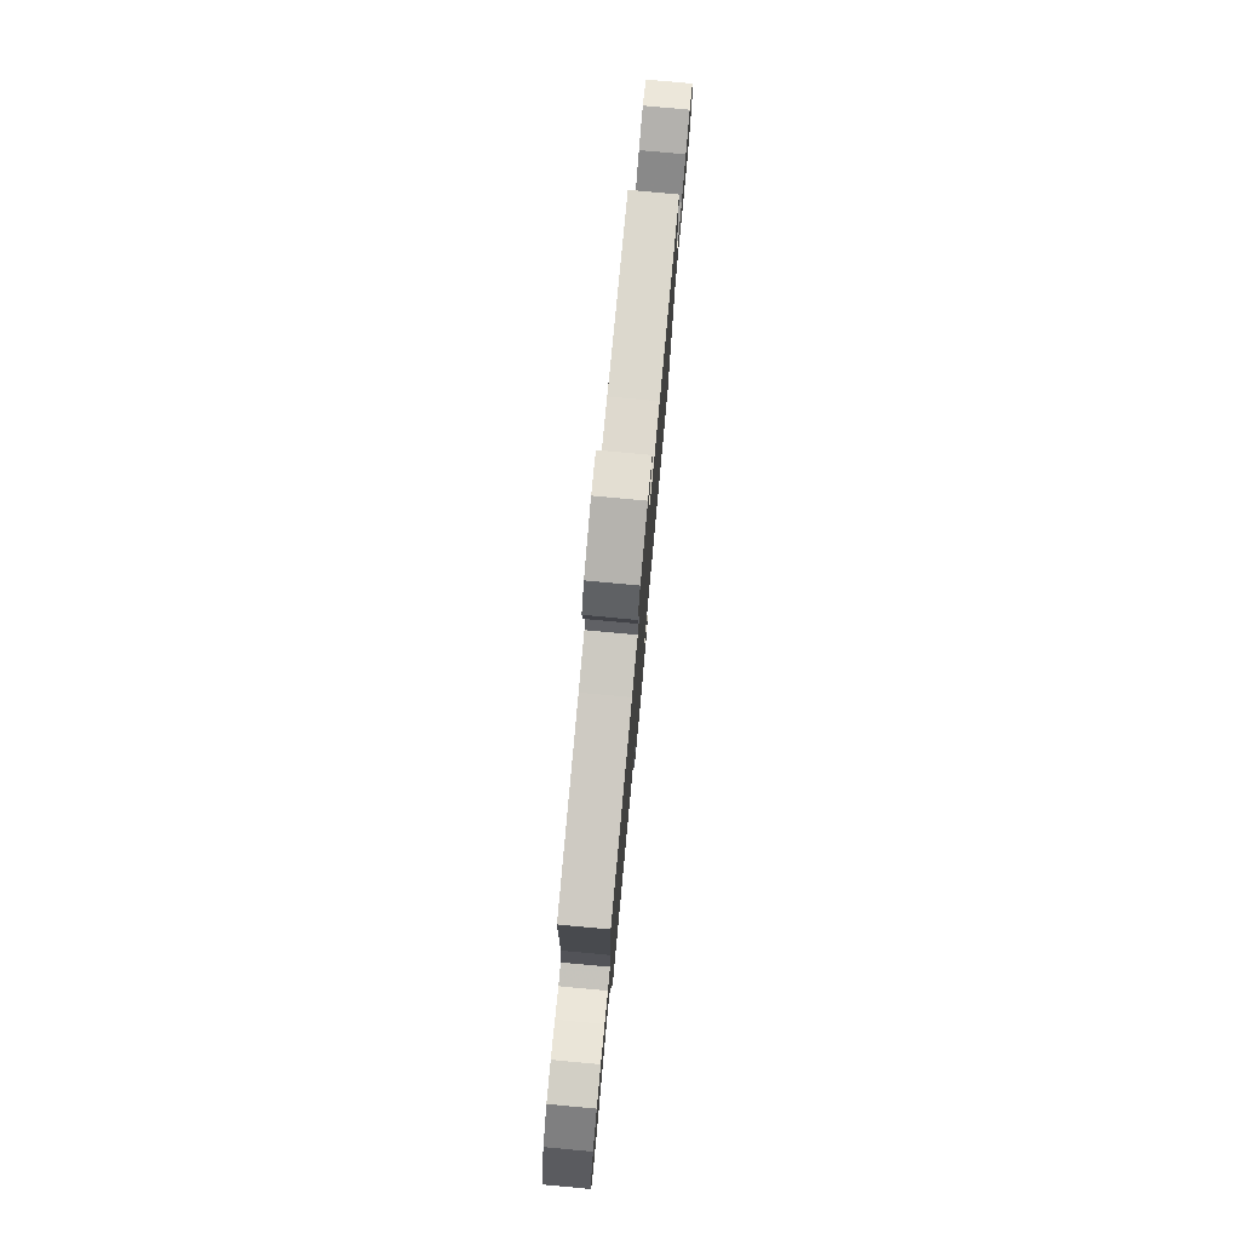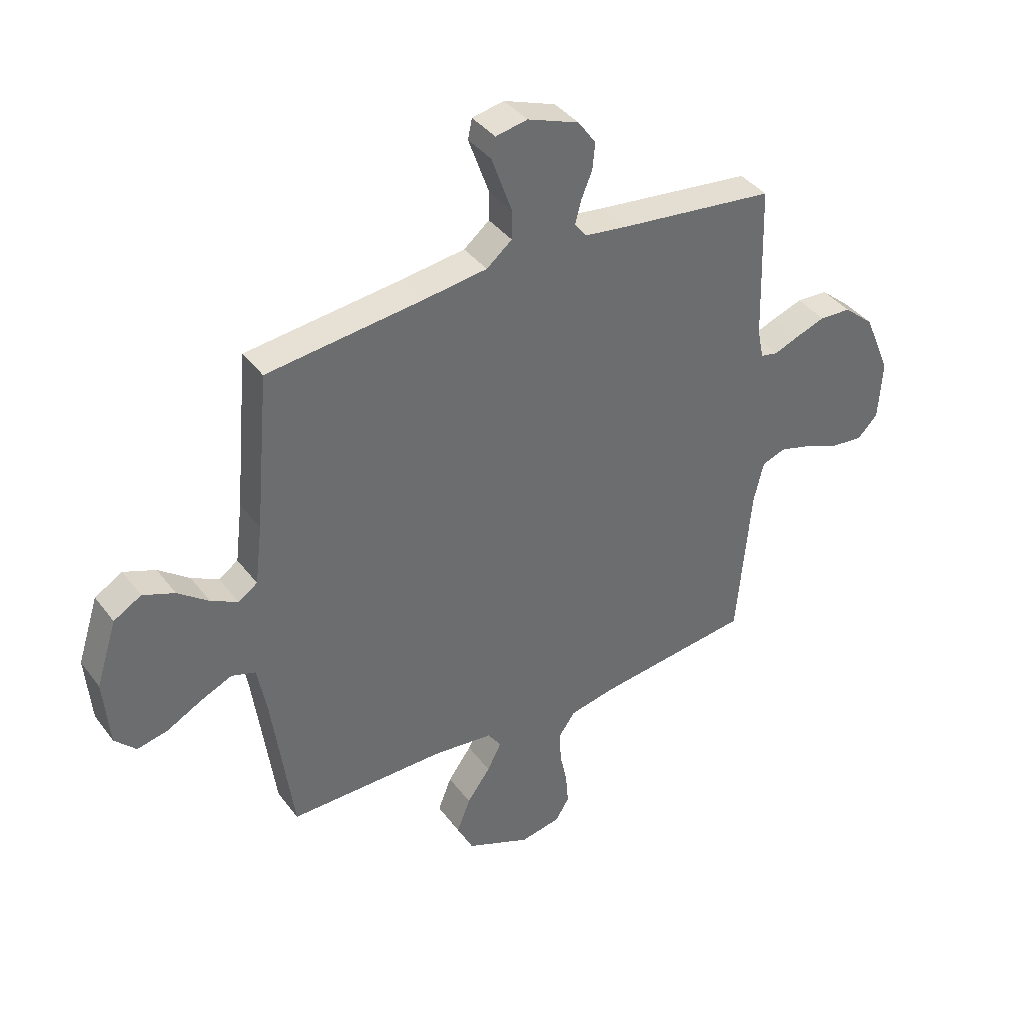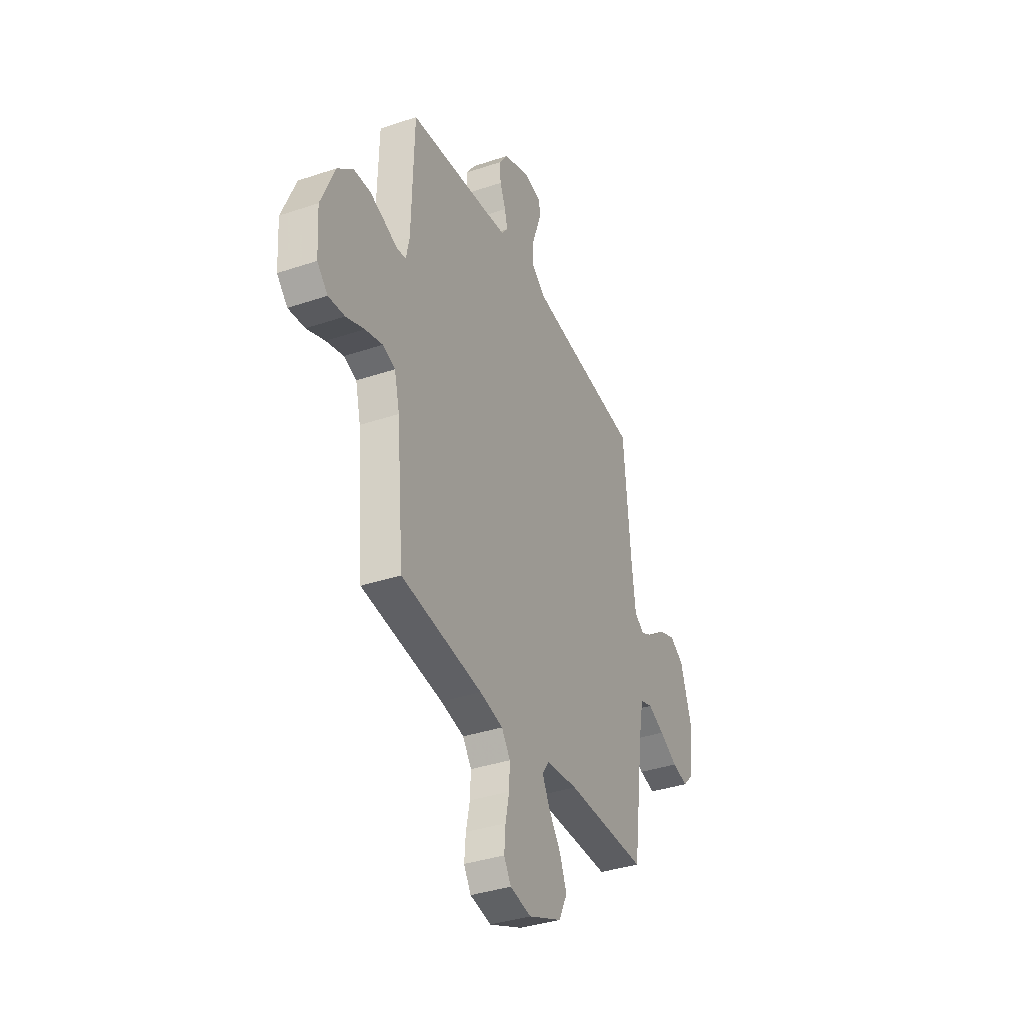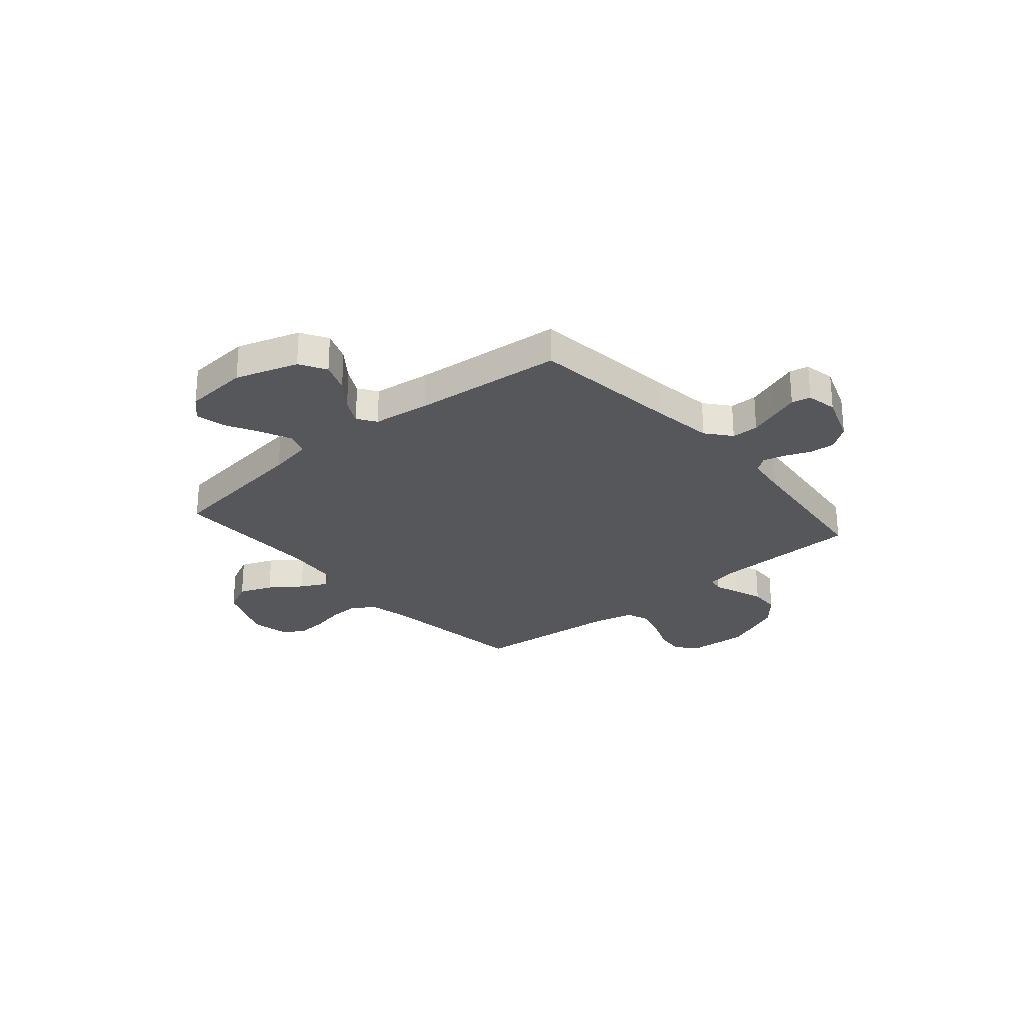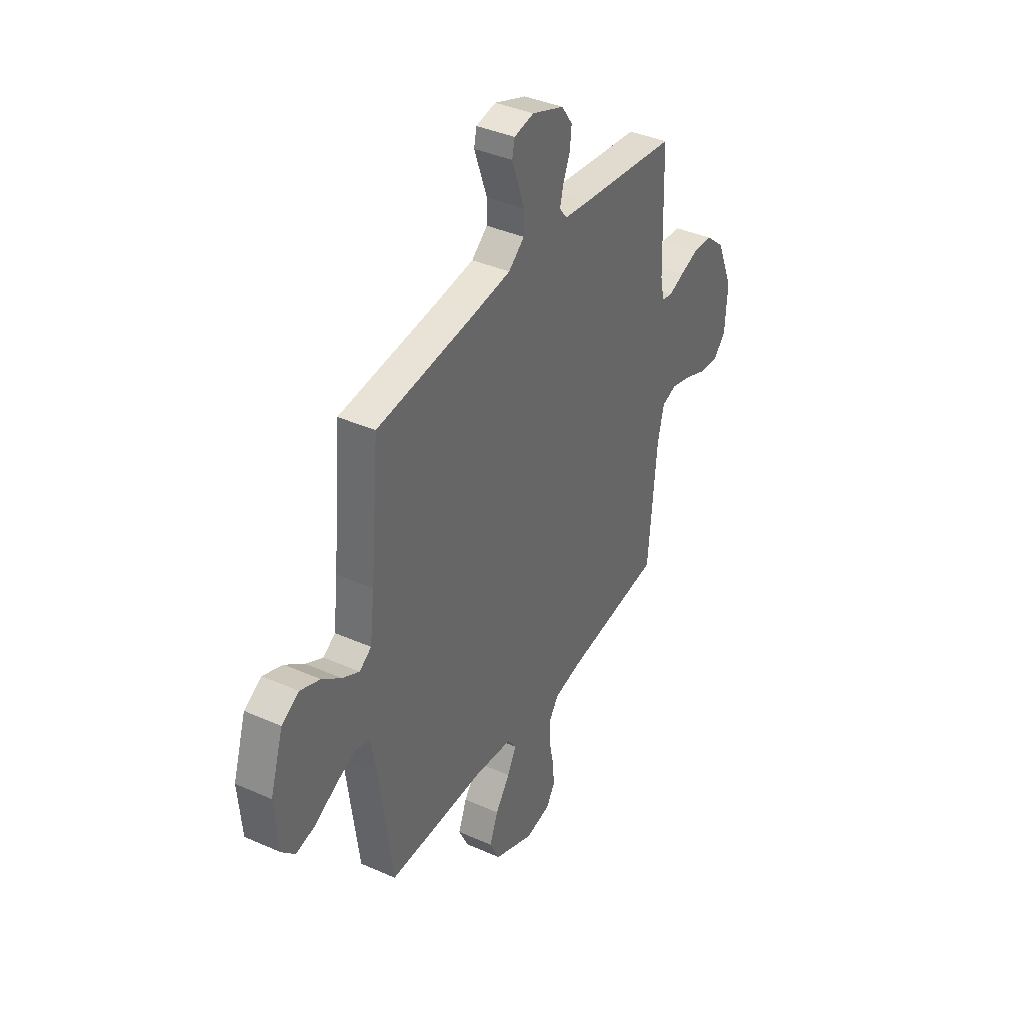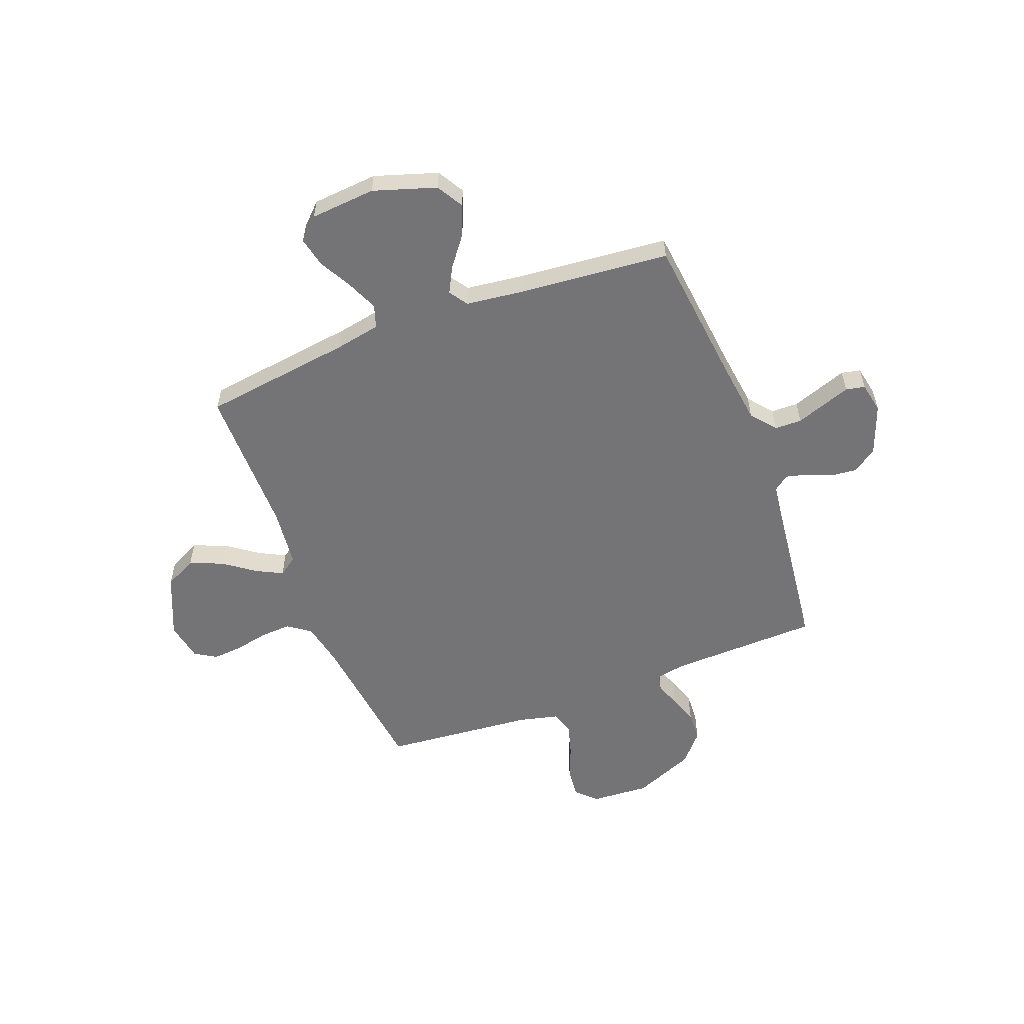
<metadata>
{"format":"obj","ext":"obj","renderer":"f3d","projection":"perspective","resolution":1024,"background":"white","views":[{"elev":79.1,"azim":95.3,"up":"+Z"},{"elev":39.0,"azim":-32.9,"up":"+Z"},{"elev":-36.8,"azim":113.6,"up":"+Z"},{"elev":-26.5,"azim":-49.4,"up":"+Y"},{"elev":38.7,"azim":-60.8,"up":"+Z"},{"elev":-56.3,"azim":-69.2,"up":"+Y"}]}
</metadata>
<code>
v 0.5 0.07 -0.5
v 0.2 0.07 -0.537
v 0.114 0.07 -0.555
v 0.082 0.07 -0.6
v 0.085 0.07 -0.661
v 0.099 0.07 -0.727
v 0.104 0.07 -0.788
v 0.078 0.07 -0.831
v 0 0.07 -0.846
v -0.124 0.07 -0.793
v -0.155 0.07 -0.73
v -0.129 0.07 -0.664
v -0.084 0.07 -0.602
v -0.057 0.07 -0.549
v -0.083 0.07 -0.512
v -0.2 0.07 -0.499
v -0.5 0.07 -0.5
v -0.541 0.07 -0.2
v -0.558 0.07 -0.111
v -0.604 0.07 -0.096
v -0.665 0.07 -0.123
v -0.732 0.07 -0.159
v -0.791 0.07 -0.172
v -0.832 0.07 -0.13
v -0.843 0.07 0
v -0.803 0.07 0.125
v -0.75 0.07 0.156
v -0.689 0.07 0.132
v -0.63 0.07 0.087
v -0.578 0.07 0.06
v -0.541 0.07 0.085
v -0.527 0.07 0.2
v -0.5 0.07 0.5
v -0.2 0.07 0.534
v -0.079 0.07 0.55
v -0.03 0.07 0.59
v -0.029 0.07 0.644
v -0.05 0.07 0.703
v -0.069 0.07 0.756
v -0.061 0.07 0.794
v 0 0.07 0.806
v 0.099 0.07 0.769
v 0.133 0.07 0.721
v 0.128 0.07 0.67
v 0.107 0.07 0.619
v 0.096 0.07 0.576
v 0.119 0.07 0.546
v 0.2 0.07 0.535
v 0.5 0.07 0.5
v 0.509 0.07 0.2
v 0.521 0.07 0.143
v 0.554 0.07 0.136
v 0.602 0.07 0.155
v 0.659 0.07 0.175
v 0.72 0.07 0.172
v 0.778 0.07 0.122
v 0.829 0.07 0
v 0.822 0.07 -0.116
v 0.783 0.07 -0.156
v 0.723 0.07 -0.15
v 0.656 0.07 -0.123
v 0.592 0.07 -0.105
v 0.546 0.07 -0.121
v 0.527 0.07 -0.2
v 0.5 0 -0.5
v 0.2 0 -0.537
v 0.114 0 -0.555
v 0.082 0 -0.6
v 0.085 0 -0.661
v 0.099 0 -0.727
v 0.104 0 -0.788
v 0.078 0 -0.831
v 0 0 -0.846
v -0.124 0 -0.793
v -0.155 0 -0.73
v -0.129 0 -0.664
v -0.084 0 -0.602
v -0.057 0 -0.549
v -0.083 0 -0.512
v -0.2 0 -0.499
v -0.5 0 -0.5
v -0.541 0 -0.2
v -0.558 0 -0.111
v -0.604 0 -0.096
v -0.665 0 -0.123
v -0.732 0 -0.159
v -0.791 0 -0.172
v -0.832 0 -0.13
v -0.843 0 0
v -0.803 0 0.125
v -0.75 0 0.156
v -0.689 0 0.132
v -0.63 0 0.087
v -0.578 0 0.06
v -0.541 0 0.085
v -0.527 0 0.2
v -0.5 0 0.5
v -0.2 0 0.534
v -0.079 0 0.55
v -0.03 0 0.59
v -0.029 0 0.644
v -0.05 0 0.703
v -0.069 0 0.756
v -0.061 0 0.794
v 0 0 0.806
v 0.099 0 0.769
v 0.133 0 0.721
v 0.128 0 0.67
v 0.107 0 0.619
v 0.096 0 0.576
v 0.119 0 0.546
v 0.2 0 0.535
v 0.5 0 0.5
v 0.509 0 0.2
v 0.521 0 0.143
v 0.554 0 0.136
v 0.602 0 0.155
v 0.659 0 0.175
v 0.72 0 0.172
v 0.778 0 0.122
v 0.829 0 0
v 0.822 0 -0.116
v 0.783 0 -0.156
v 0.723 0 -0.15
v 0.656 0 -0.123
v 0.592 0 -0.105
v 0.546 0 -0.121
v 0.527 0 -0.2
f 59 60 61
f 58 59 61
f 57 58 61
f 56 57 61
f 55 56 61
f 54 55 61
f 53 54 61
f 52 53 61
f 51 52 61 62
f 48 49 50
f 47 48 50 51
f 43 44 45
f 42 43 45
f 41 42 45
f 40 41 45
f 39 40 45
f 38 39 45
f 37 38 45 46
f 36 37 46 47
f 32 33 34
f 31 32 34 35
f 27 28 29
f 26 27 29
f 25 26 29
f 24 25 29
f 23 24 29
f 22 23 29
f 21 22 29
f 20 21 29 30
f 19 20 30 31
f 16 17 18
f 36 47 51
f 35 36 51
f 31 35 51
f 19 31 51
f 18 19 51
f 16 18 51
f 15 16 51
f 11 12 13
f 10 11 13
f 9 10 13
f 8 9 13
f 7 8 13
f 6 7 13
f 5 6 13
f 64 1 2
f 63 64 2 3
f 51 62 63
f 51 63 3
f 15 51 3
f 14 15 3
f 4 5 13 14
f 3 4 14
f 125 124 123
f 125 123 122
f 125 122 121
f 125 121 120
f 125 120 119
f 125 119 118
f 125 118 117
f 125 117 116
f 126 125 116 115
f 114 113 112
f 115 114 112 111
f 109 108 107
f 109 107 106
f 109 106 105
f 109 105 104
f 109 104 103
f 109 103 102
f 110 109 102 101
f 111 110 101 100
f 98 97 96
f 99 98 96 95
f 93 92 91
f 93 91 90
f 93 90 89
f 93 89 88
f 93 88 87
f 93 87 86
f 93 86 85
f 94 93 85 84
f 95 94 84 83
f 82 81 80
f 115 111 100
f 115 100 99
f 115 99 95
f 115 95 83
f 115 83 82
f 115 82 80
f 115 80 79
f 77 76 75
f 77 75 74
f 77 74 73
f 77 73 72
f 77 72 71
f 77 71 70
f 77 70 69
f 66 65 128
f 67 66 128 127
f 127 126 115
f 67 127 115
f 67 115 79
f 67 79 78
f 78 77 69 68
f 78 68 67
f 1 65 66 2
f 2 66 67 3
f 3 67 68 4
f 4 68 69 5
f 5 69 70 6
f 6 70 71 7
f 7 71 72 8
f 8 72 73 9
f 9 73 74 10
f 10 74 75 11
f 11 75 76 12
f 12 76 77 13
f 13 77 78 14
f 14 78 79 15
f 15 79 80 16
f 16 80 81 17
f 17 81 82 18
f 18 82 83 19
f 19 83 84 20
f 20 84 85 21
f 21 85 86 22
f 22 86 87 23
f 23 87 88 24
f 24 88 89 25
f 25 89 90 26
f 26 90 91 27
f 27 91 92 28
f 28 92 93 29
f 29 93 94 30
f 30 94 95 31
f 31 95 96 32
f 32 96 97 33
f 33 97 98 34
f 34 98 99 35
f 35 99 100 36
f 36 100 101 37
f 37 101 102 38
f 38 102 103 39
f 39 103 104 40
f 40 104 105 41
f 41 105 106 42
f 42 106 107 43
f 43 107 108 44
f 44 108 109 45
f 45 109 110 46
f 46 110 111 47
f 47 111 112 48
f 48 112 113 49
f 49 113 114 50
f 50 114 115 51
f 51 115 116 52
f 52 116 117 53
f 53 117 118 54
f 54 118 119 55
f 55 119 120 56
f 56 120 121 57
f 57 121 122 58
f 58 122 123 59
f 59 123 124 60
f 60 124 125 61
f 61 125 126 62
f 62 126 127 63
f 63 127 128 64
f 64 128 65 1

</code>
